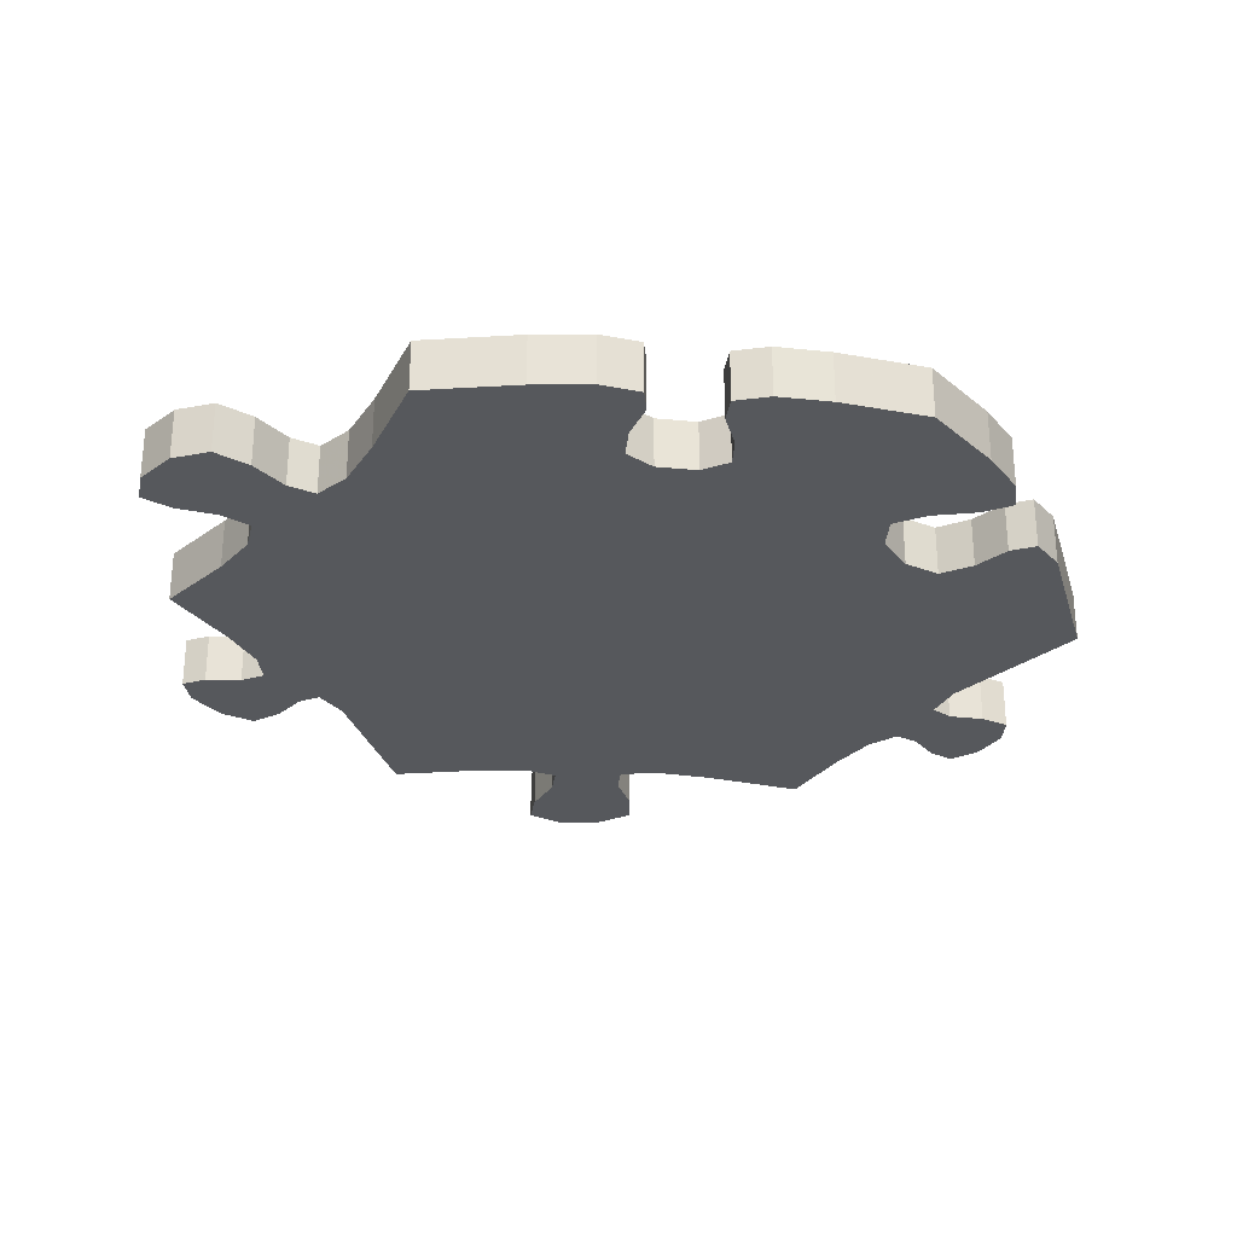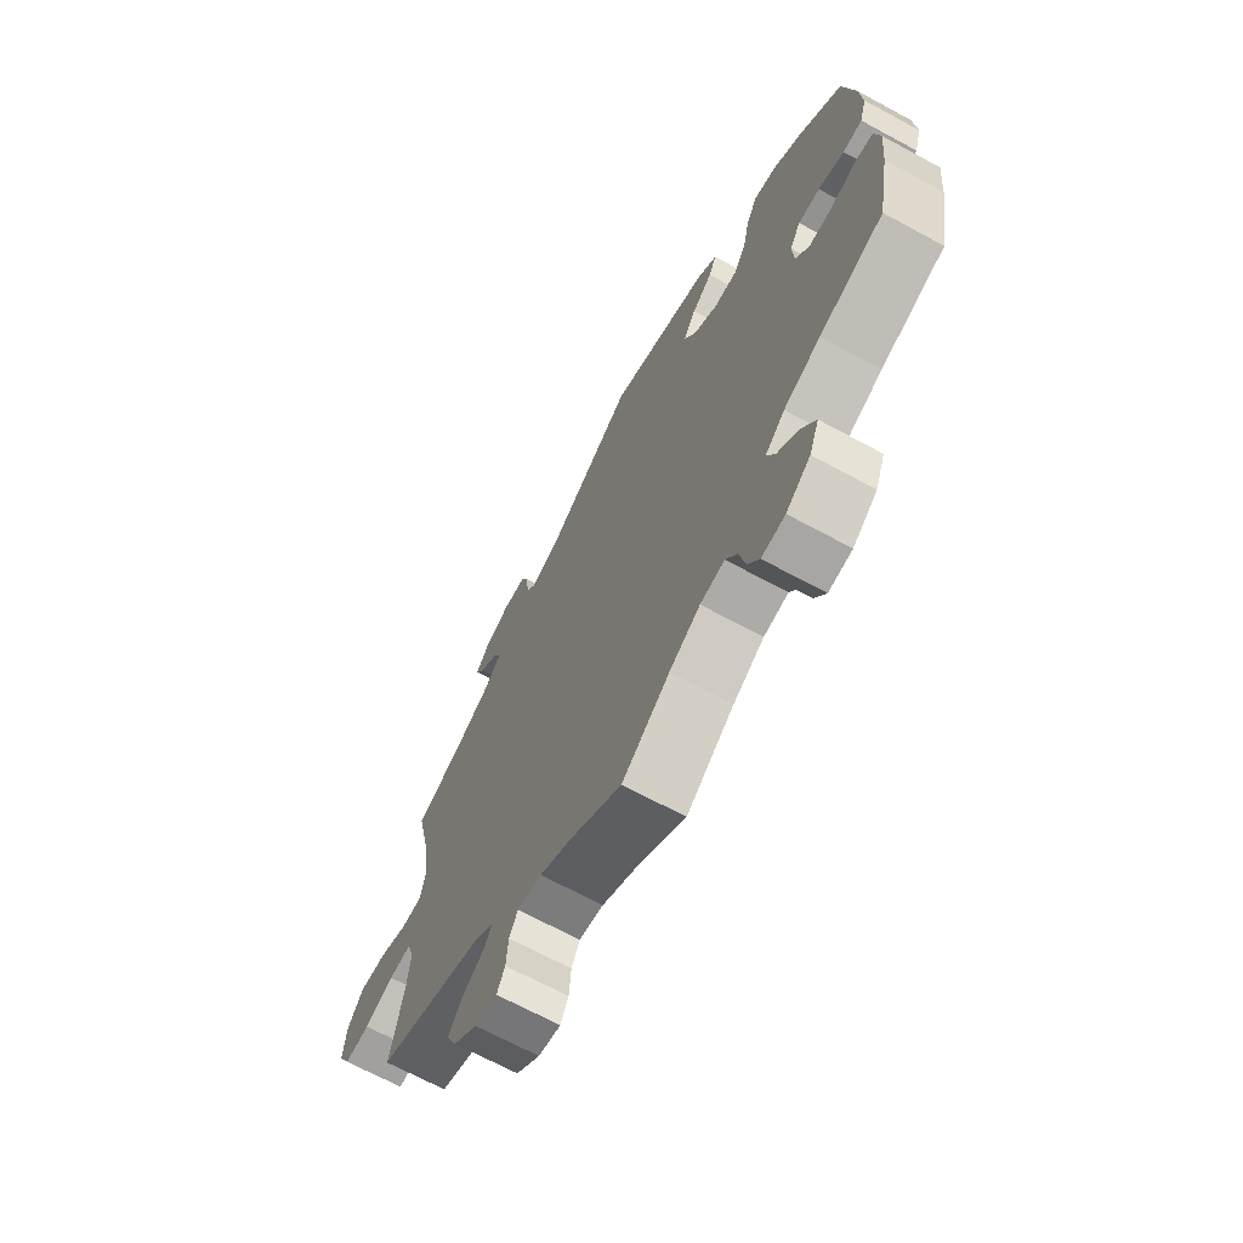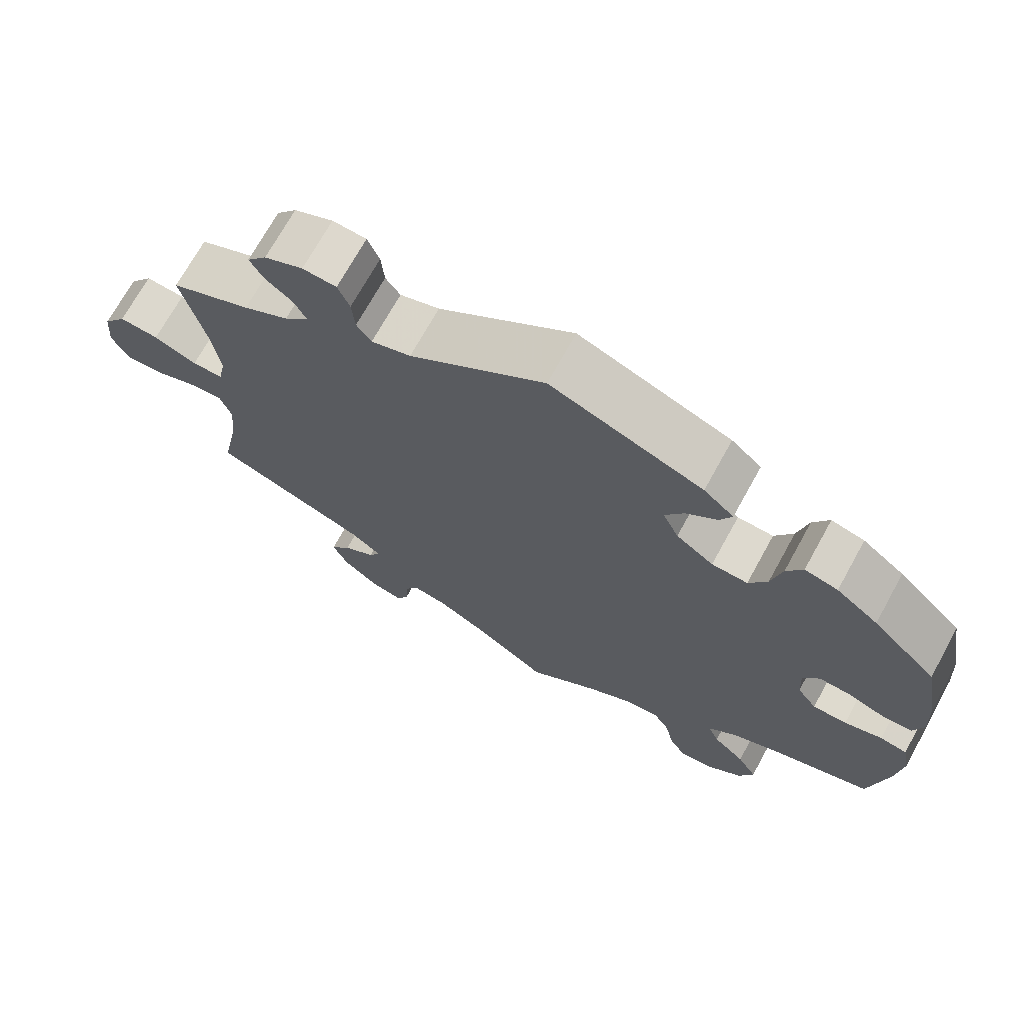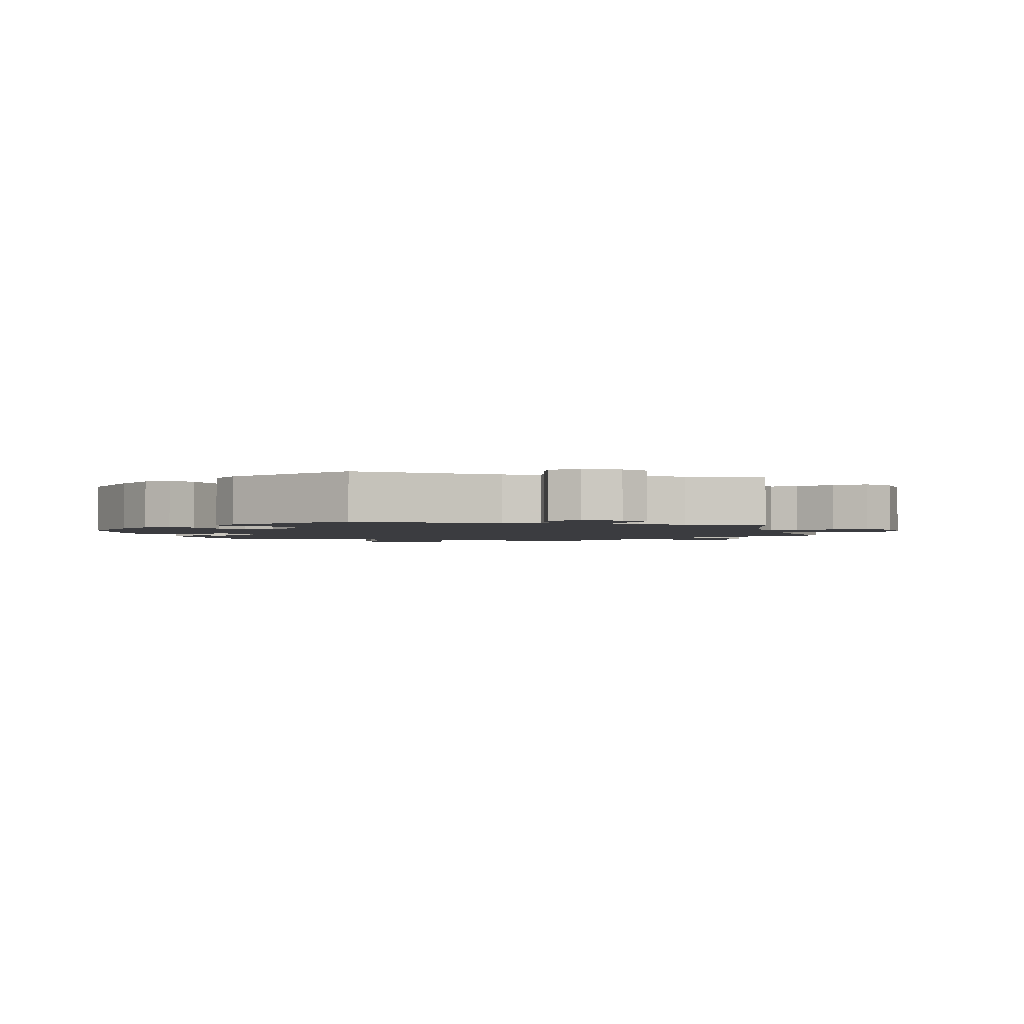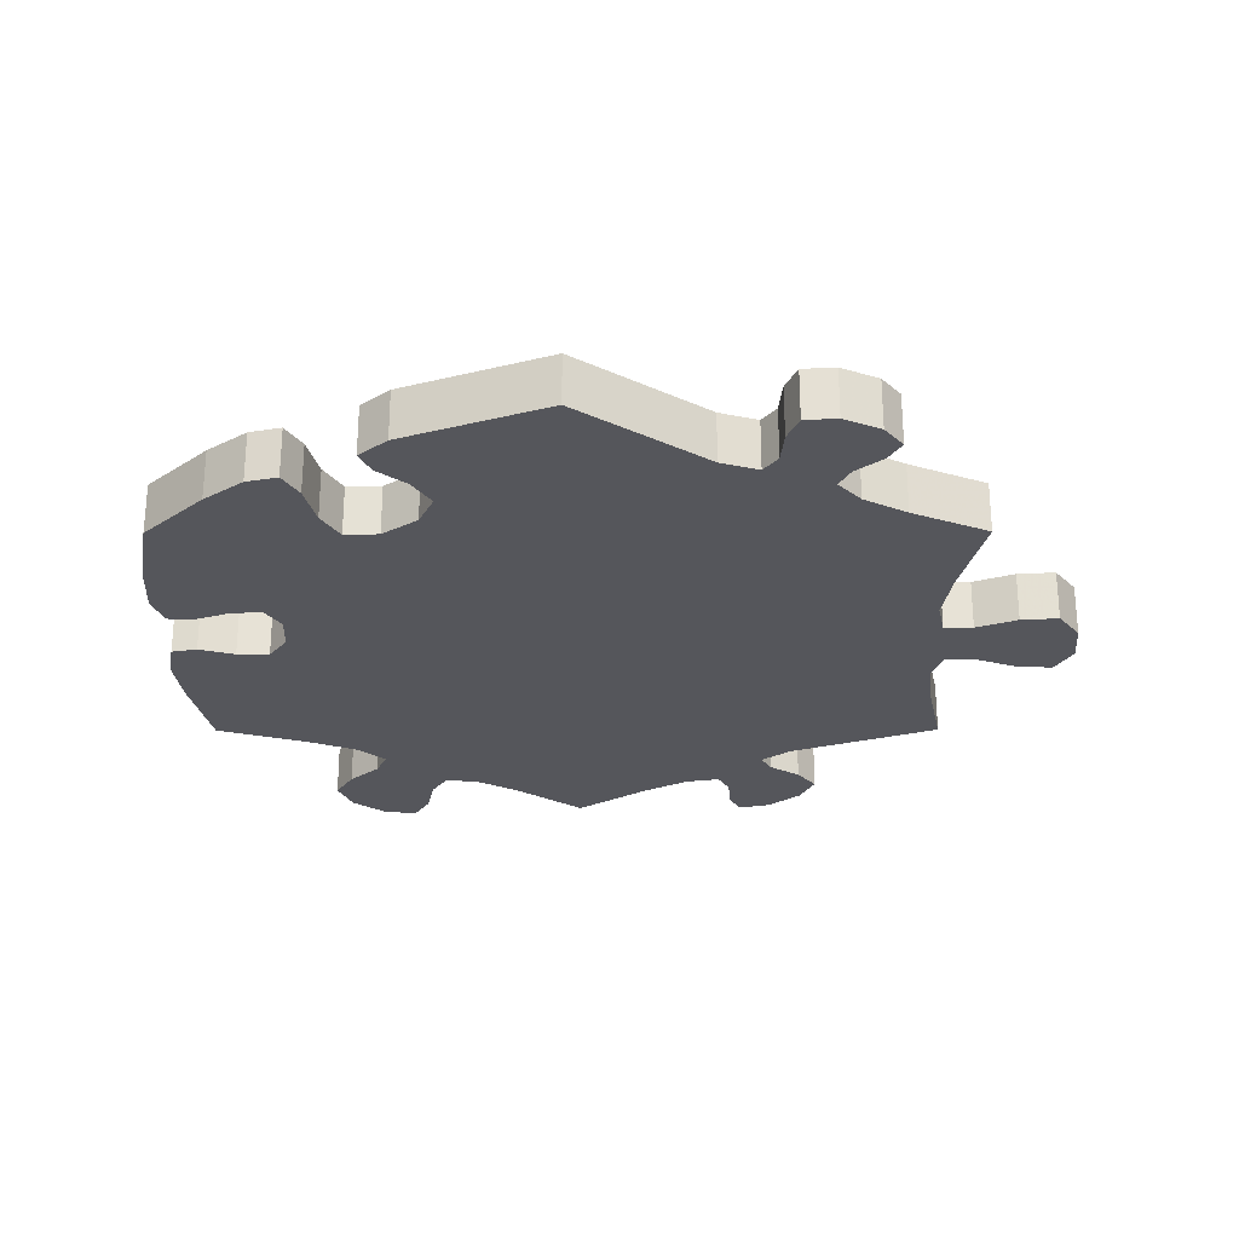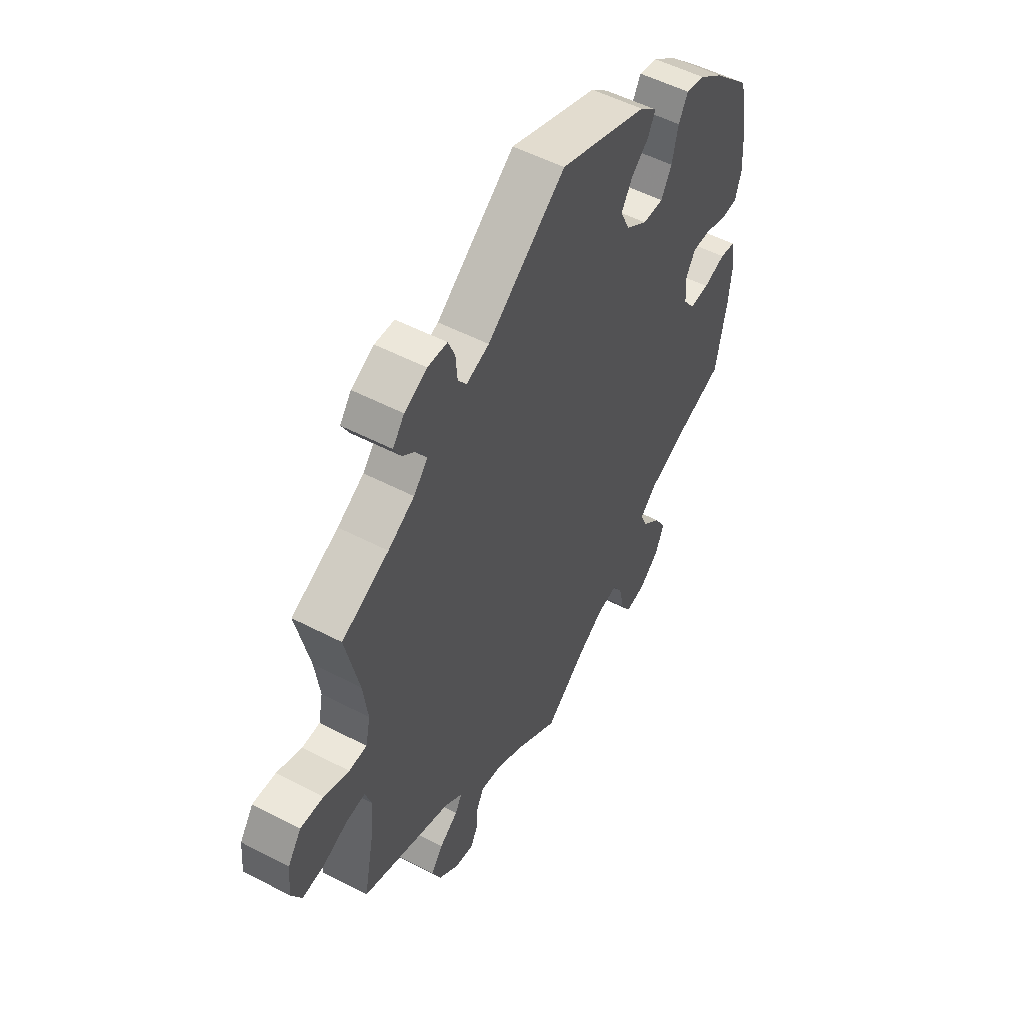
<metadata>
{"format":"obj","ext":"obj","renderer":"f3d","projection":"perspective","resolution":1024,"background":"white","views":[{"elev":-28.1,"azim":-95.3,"up":"+Y"},{"elev":-68.7,"azim":-118.4,"up":"+Z"},{"elev":71.1,"azim":-151.1,"up":"+Z"},{"elev":-2.1,"azim":15.2,"up":"+Y"},{"elev":-26.3,"azim":0.2,"up":"+Y"},{"elev":53.2,"azim":119.1,"up":"+Z"}]}
</metadata>
<code>
v 0.661 0.07 0.062
v 0.506 0.07 0.17
v -0.186 0.07 0.343
v 0.675 0.07 -0.094
v -0.449 0.07 0.397
v 0.404 0.07 0.528
v -0.408 0.07 -0.352
v 0.299 0.07 -0.608
v 0.624 0.07 -0.091
v -0.559 0.07 -0.038
v -0.381 0.07 -0.545
v -0.396 0.07 -0.009
v -0.423 0.07 -0.047
v -0.248 0.07 0.504
v -0.325 0.07 0.412
v -0.55 0.07 0.065
v -0.361 0.07 -0.596
v -0.23 0.07 -0.542
v 0 0.07 0.62
v 0.332 0.07 0.432
v -0.294 0.07 -0.419
v 0.217 0.07 -0.501
v -0.312 0.07 -0.635
v 0.258 0.07 0.496
v -0.286 0.07 0.304
v -0.415 0.07 0.084
v -0.537 0.07 -0.31
v -0.393 0.07 0.047
v 0.28 0.07 -0.424
v -0.511 0.07 0.063
v 0.238 0.07 -0.585
v -0.334 0.07 -0.383
v -0.232 0.07 0.469
v 0.234 0.07 -0.534
v 0.324 0.07 0.588
v 0.103 0.07 -0.547
v 0.368 0.07 -0.521
v -0.311 0.07 0.349
v 0.565 0.07 -0.068
v 0.699 0.07 -0.048
v 0.347 0.07 -0.568
v 0.168 0.07 -0.51
v -0.237 0.07 0.306
v 0.262 0.07 0.546
v 0.52 0.07 -0.065
v -0.522 0.07 -0.031
v 0.254 0.07 -0.618
v -0.096 0.07 -0.547
v 0.278 0.07 0.585
v -0.537 0.07 0.31
v 0.34 0.07 -0.483
v -0.19 0.07 0.434
v 0.184 0.07 0.486
v 0.693 0.07 0.017
v 0.537 0.07 -0.31
v -0.459 0.07 0.082
v 0.548 0.07 0.034
v -0.158 0.07 -0.51
v 0.365 0.07 0.395
v 0.296 0.07 -0.453
v -0.207 0.07 0.54
v 0 0.07 -0.62
v -0.564 0.07 0.113
v 0.506 0.07 0.034
v 0.607 0.07 0.058
v 0.537 0.07 0.31
v -0.31 0.07 -0.457
v 0.348 0.07 0.464
v 0.512 0.07 -0.185
v -0.392 0.07 0.441
v 0.377 0.07 0.563
v 0.323 0.07 -0.391
v -0.57 0.07 -0.094
v -0.47 0.07 -0.047
v -0.347 0.07 0.452
v 0.495 0.07 0.087
v -0.242 0.07 -0.6
v 0.238 0.07 0.468
v 0.386 0.07 0.495
v 0.505 0.07 -0.111
v -0.562 0.07 -0.175
v -0.164 0.07 0.391
v 0.427 0.07 0.36
v -0.207 0.07 -0.503
v -0.265 0.07 -0.64
v -0.354 0.07 -0.498
v -0.559 0.07 0.187
v 0.661 -0 0.062
v 0.506 -0 0.17
v -0.186 -0 0.343
v 0.675 -0 -0.094
v -0.449 -0 0.397
v 0.404 -0 0.528
v -0.408 -0 -0.352
v 0.299 -0 -0.608
v 0.624 -0 -0.091
v -0.559 -0 -0.038
v -0.381 -0 -0.545
v -0.396 -0 -0.009
v -0.423 -0 -0.047
v -0.248 -0 0.504
v -0.325 -0 0.412
v -0.55 -0 0.065
v -0.361 -0 -0.596
v -0.23 -0 -0.542
v 0 -0 0.62
v 0.332 -0 0.432
v -0.294 -0 -0.419
v 0.217 -0 -0.501
v -0.312 -0 -0.635
v 0.258 -0 0.496
v -0.286 -0 0.304
v -0.415 -0 0.084
v -0.537 -0 -0.31
v -0.393 -0 0.047
v 0.28 -0 -0.424
v -0.511 -0 0.063
v 0.238 -0 -0.585
v -0.334 -0 -0.383
v -0.232 -0 0.469
v 0.234 -0 -0.534
v 0.324 -0 0.588
v 0.103 -0 -0.547
v 0.368 -0 -0.521
v -0.311 -0 0.349
v 0.565 -0 -0.068
v 0.699 -0 -0.048
v 0.347 -0 -0.568
v 0.168 -0 -0.51
v -0.237 -0 0.306
v 0.262 -0 0.546
v 0.52 -0 -0.065
v -0.522 -0 -0.031
v 0.254 -0 -0.618
v -0.096 -0 -0.547
v 0.278 -0 0.585
v -0.537 -0 0.31
v 0.34 -0 -0.483
v -0.19 -0 0.434
v 0.184 -0 0.486
v 0.693 -0 0.017
v 0.537 -0 -0.31
v -0.459 -0 0.082
v 0.548 -0 0.034
v -0.158 -0 -0.51
v 0.365 -0 0.395
v 0.296 -0 -0.453
v -0.207 -0 0.54
v 0 -0 -0.62
v -0.564 -0 0.113
v 0.506 -0 0.034
v 0.607 -0 0.058
v 0.537 -0 0.31
v -0.31 -0 -0.457
v 0.348 -0 0.464
v 0.512 -0 -0.185
v -0.392 -0 0.441
v 0.377 -0 0.563
v 0.323 -0 -0.391
v -0.57 -0 -0.094
v -0.47 -0 -0.047
v -0.347 -0 0.452
v 0.495 -0 0.087
v -0.242 -0 -0.6
v 0.238 -0 0.468
v 0.386 -0 0.495
v 0.505 -0 -0.111
v -0.562 -0 -0.175
v -0.164 -0 0.391
v 0.427 -0 0.36
v -0.207 -0 -0.503
v -0.265 -0 -0.64
v -0.354 -0 -0.498
v -0.559 -0 0.187
f 56 30 16 63
f 26 56 63 87
f 73 10 46 74
f 73 74 13
f 7 27 81 73
f 32 7 73 13
f 21 32 13 12
f 17 11 86 67
f 17 67 21
f 23 17 21
f 18 77 85 23
f 84 18 23 21
f 58 84 21 12
f 36 62 48
f 42 36 48 58
f 22 42 58 12
f 8 47 31 34
f 8 34 22
f 41 8 22
f 60 51 37 41
f 29 60 41 22
f 69 55 72
f 80 69 72 29
f 45 80 29 22
f 40 4 9 39
f 40 39 45
f 54 40 45
f 57 65 1 54
f 64 57 54 45
f 76 64 45 22
f 83 66 2
f 59 83 2 76
f 20 59 76 22
f 71 6 79 68
f 71 68 20
f 35 71 20
f 24 44 49 35
f 78 24 35 20
f 53 78 20 22
f 52 33 14 61
f 82 52 61 19
f 3 82 19 53
f 70 75 15 38
f 70 38 25
f 5 70 25
f 26 87 50 5
f 53 22 12 28
f 43 3 53 28
f 25 43 28 26
f 5 25 26
f 150 103 117 143
f 174 150 143 113
f 161 133 97 160
f 100 161 160
f 160 168 114 94
f 100 160 94 119
f 99 100 119 108
f 154 173 98 104
f 108 154 104
f 108 104 110
f 110 172 164 105
f 108 110 105 171
f 99 108 171 145
f 135 149 123
f 145 135 123 129
f 99 145 129 109
f 121 118 134 95
f 109 121 95
f 109 95 128
f 128 124 138 147
f 109 128 147 116
f 159 142 156
f 116 159 156 167
f 109 116 167 132
f 126 96 91 127
f 132 126 127
f 132 127 141
f 141 88 152 144
f 132 141 144 151
f 109 132 151 163
f 89 153 170
f 163 89 170 146
f 109 163 146 107
f 155 166 93 158
f 107 155 158
f 107 158 122
f 122 136 131 111
f 107 122 111 165
f 109 107 165 140
f 148 101 120 139
f 106 148 139 169
f 140 106 169 90
f 125 102 162 157
f 112 125 157
f 112 157 92
f 92 137 174 113
f 115 99 109 140
f 115 140 90 130
f 113 115 130 112
f 113 112 92
f 5 92 157 70
f 70 157 162 75
f 75 162 102 15
f 15 102 125 38
f 38 125 112 25
f 25 112 130 43
f 43 130 90 3
f 3 90 169 82
f 82 169 139 52
f 52 139 120 33
f 33 120 101 14
f 14 101 148 61
f 61 148 106 19
f 19 106 140 53
f 53 140 165 78
f 78 165 111 24
f 24 111 131 44
f 44 131 136 49
f 49 136 122 35
f 35 122 158 71
f 71 158 93 6
f 6 93 166 79
f 79 166 155 68
f 68 155 107 20
f 20 107 146 59
f 59 146 170 83
f 83 170 153 66
f 66 153 89 2
f 2 89 163 76
f 76 163 151 64
f 64 151 144 57
f 57 144 152 65
f 65 152 88 1
f 1 88 141 54
f 54 141 127 40
f 40 127 91 4
f 4 91 96 9
f 9 96 126 39
f 39 126 132 45
f 45 132 167 80
f 80 167 156 69
f 69 156 142 55
f 55 142 159 72
f 72 159 116 29
f 29 116 147 60
f 60 147 138 51
f 51 138 124 37
f 37 124 128 41
f 41 128 95 8
f 8 95 134 47
f 47 134 118 31
f 31 118 121 34
f 34 121 109 22
f 22 109 129 42
f 42 129 123 36
f 36 123 149 62
f 62 149 135 48
f 48 135 145 58
f 58 145 171 84
f 84 171 105 18
f 18 105 164 77
f 77 164 172 85
f 85 172 110 23
f 23 110 104 17
f 17 104 98 11
f 11 98 173 86
f 86 173 154 67
f 67 154 108 21
f 21 108 119 32
f 32 119 94 7
f 7 94 114 27
f 27 114 168 81
f 81 168 160 73
f 73 160 97 10
f 10 97 133 46
f 46 133 161 74
f 74 161 100 13
f 13 100 99 12
f 12 99 115 28
f 28 115 113 26
f 26 113 143 56
f 56 143 117 30
f 30 117 103 16
f 16 103 150 63
f 63 150 174 87
f 87 174 137 50
f 50 137 92 5

</code>
